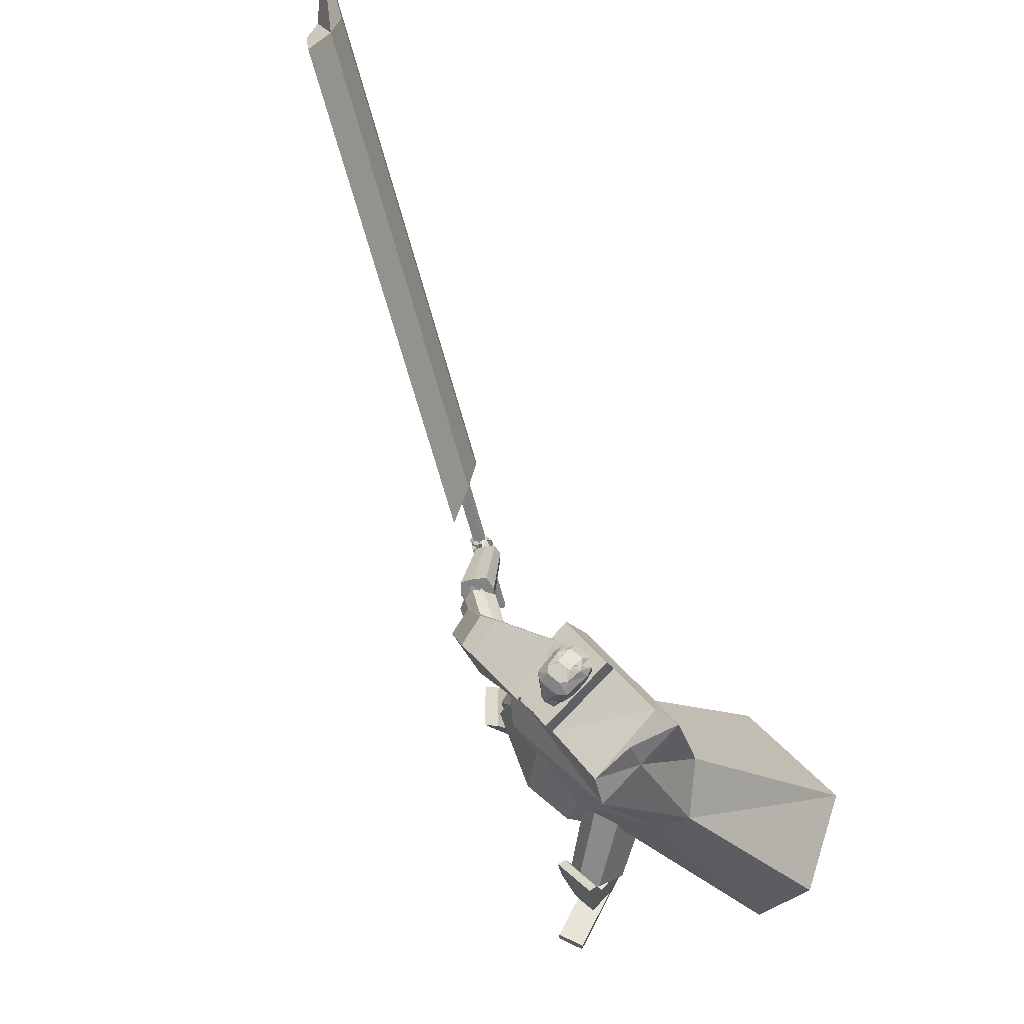
<metadata>
{"format":"obj","ext":"obj","renderer":"f3d","projection":"perspective","resolution":1024,"background":"white","views":[{"elev":59.7,"azim":41.9,"up":"+Y"}]}
</metadata>
<code>
o Cube.004
v 2.201 0.4295 -0.2461
v -0.6857 4.308 0.8946
v 0.8735 0.6544 -2.248
v -0.5854 4.694 -0.03819
v 2.805 0.8208 -0.06071
v 0.9915 4.669 1.275
v 2.588 1.197 -1.89
v 1.04 5.04 0.2773
v -0.4162 3.892 1.127
v -0.4097 4.351 -0.2225
v 1.307 4.82 0.1558
v 1.178 4.336 1.341
v 0.3678 2.966 -0.6215
v 1.406 3.461 -0.1746
v 1.533 3.006 0.6632
v 0.5237 2.442 0.8613
v 0.2836 4.879 0.1305
v 3.117 1.031 -0.684
v 1.099 4.921 0.7881
v 1.242 4.578 0.7485
v 0.1661 4.468 1.078
v 1.754 3.02 0.3147
v -0.6792 4.361 0.917
v -0.5788 4.746 -0.01578
v 0.1194 4.663 1.153
v 0.2335 5.076 0.2065
v 0.8987 0.004342 1.675
v 0.9021 0.1431 1.676
v 0.6533 0.01516 0.7642
v 0.6567 0.1539 0.7649
v 1.226 -0.003334 1.587
v 1.23 0.1354 1.588
v 0.9807 0.007484 0.676
v 0.9842 0.1462 0.6767
v 0.005179 4.596 0.9081
v 0.07525 5.391 0.6955
v 0.003553 4.605 0.7555
v 0.07431 5.396 0.6076
v 0.1269 5.344 0.5468
v 0.1895 5.218 0.4293
v 0.1484 4.972 0.375
v 0.1442 4.827 0.5472
v 0.1453 4.754 0.5493
v 0.1351 5.328 0.7985
v 0.1998 5.189 0.8807
v 0.146 4.952 0.882
v 0.09648 4.808 0.839
v 0.09041 4.743 0.7482
v 0.004095 4.602 0.8064
v 0.07462 5.394 0.6369
v 0.1466 4.746 0.6708
v 0.1457 4.818 0.683
v 0.1787 4.961 0.5274
v 0.2195 5.209 0.5486
v 0.1562 5.339 0.5995
v 0.02924 5.402 0.6085
v -0.02467 4.597 0.9085
v -0.0263 4.607 0.7559
v 0.03018 5.397 0.6963
v 0.03773 4.704 0.9133
v 0.05314 4.809 0.9561
v -0.001979 4.954 1.002
v 0.1008 5.19 0.9558
v 0.07152 5.327 0.8732
v 0.04684 4.75 0.5502
v 0.0488 4.835 0.5487
v 0.06725 4.989 0.2936
v 0.09436 5.229 0.3477
v 0.06717 5.354 0.4647
v 0.02955 5.401 0.6378
v -0.02576 4.603 0.8068
v -0.1141 4.602 0.9098
v -0.1059 5.4 0.698
v -0.1157 4.612 0.7571
v -0.1068 5.406 0.6101
v -0.1663 5.36 0.5509
v -0.2451 5.241 0.4354
v -0.2317 4.993 0.3804
v -0.238 4.847 0.5526
v -0.2468 4.775 0.5548
v -0.1691 5.344 0.8028
v -0.2457 5.213 0.8869
v -0.2173 4.971 0.8871
v -0.1844 4.823 0.8429
v -0.1878 4.758 0.7521
v -0.1152 4.609 0.808
v -0.1065 5.404 0.6394
v -0.2455 4.767 0.6763
v -0.2366 4.839 0.6884
v -0.2588 4.984 0.5336
v -0.2725 5.235 0.5555
v -0.1945 5.358 0.6045
v -0.06131 5.407 0.6097
v -0.08432 4.6 0.9094
v -0.08595 4.61 0.7567
v -0.06037 5.402 0.6976
v -0.1349 4.713 0.9157
v -0.138 4.819 0.9588
v -0.06657 4.957 1.003
v -0.1452 5.203 0.9592
v -0.1038 5.337 0.8756
v -0.1492 4.761 0.5529
v -0.1423 4.845 0.5514
v -0.1515 5.001 0.2967
v -0.1517 5.242 0.3511
v -0.1082 5.363 0.4672
v -0.061 5.405 0.639
v -0.08541 4.606 0.8076
v 1.261 1.978 0.4446
v 1.032 4.637 0.985
v 1.262 2.006 -0.1968
v 1.082 4.829 0.5201
v 0 1.903 -0.6596
v -0.1075 4.799 0.1116
v 0 1.841 0.9288
v -0.002284 4.349 1.023
v 1.145 4.255 0.295
v 1.085 4.021 0.8821
v 0.175 3.655 0.9341
v -0.175 4.009 -0.23
v 0.4918 4.872 0.2539
v 0.3336 1.841 0.9288
v 0.3336 1.903 -0.6596
v 0.4307 4.542 1.027
v 0.6731 3.806 0.8867
v 0.8796 4.176 0.03389
v -1.254 1.974 0.4464
v -1.254 1.999 -0.1955
v -1.119 3.955 0.08249
v -1.029 3.731 0.7115
v -0.5286 4.73 0.2534
v -0.3336 1.841 0.9288
v -0.3336 1.903 -0.6596
v -0.4233 4.352 0.9903
v -0.5502 3.617 0.8277
v -0.8598 3.955 -0.02374
v 0.968 2.974 -0.1436
v 0.9626 2.934 0.4948
v 0 2.783 -0.306
v 0.4551 2.781 -0.2657
v 0.4107 2.747 0.6041
v 0.000516 2.745 0.6491
v -0.9354 2.953 -0.1713
v -0.9331 2.92 0.4857
v -0.4551 2.781 -0.2657
v -0.4107 2.747 0.6041
v -1.11 4.261 0.3206
v -1.055 4.11 0.7291
v -1.227 4.422 0.9487
v -1.27 4.627 0.4889
v -1.264 4.101 0.2041
v -1.205 3.814 0.8465
v -0.513 4.733 0.2537
v -0.4416 4.389 1.024
v -1.476 4.538 0.5339
v -1.44 4.366 0.9199
v -1.822 4.071 0.3954
v -1.792 3.927 0.7175
v 0.6907 1.348 1.241
v 0.29 2.555 0.4153
v 0.756 1.079 0.8494
v 0.3718 2.218 -0.07526
v 1.154 1.473 1.233
v 0.8703 2.711 0.4051
v 1.219 1.203 0.8408
v 0.9521 2.374 -0.0854
v 0.9948 1.111 0.8005
v 0.6712 2.258 -0.1359
v 0.9044 1.485 1.345
v 0.5577 2.726 0.5451
v -1.615 1.31 -0.1887
v -0.996 2.666 0.09126
v -1.266 1.196 -0.4988
v -0.5614 2.522 -0.2968
v -1.367 1.103 0.166
v -0.6858 2.406 0.5353
v -1.02 0.9877 -0.144
v -0.2505 2.262 0.1471
v -1.104 1.079 -0.3565
v -0.3565 2.376 -0.1189
v -1.587 1.238 0.074
v -0.9606 2.576 0.4201
v 0.7156 0.1486 1.127
v 0.637 1.755 1.446
v 0.715 0.1536 0.7325
v 1.014 0.1417 1.126
v 1.168 1.743 1.445
v 1.013 0.1467 0.7319
v 0.7154 0.1499 1.026
v 0.6341 1.641 1.307
v 1.014 0.143 1.025
v 1.165 1.629 1.306
v 0.6243 1.217 1.351
v 0.6239 1.251 0.6491
v 1.155 1.238 0.6481
v 1.155 1.205 1.35
v 1.156 1.232 1.17
v 0.6246 1.244 1.171
v 0.8641 0.1511 0.658
v 0.8648 0.1452 1.127
v 0.9024 1.749 1.445
v 0.8995 1.635 1.307
v 0.8646 0.1464 1.026
v 0.8898 1.211 1.35
v 0.8934 1.24 0.5826
v -1.213 0.09663 -0.5927
v -1.828 1.451 0.09881
v -0.9239 0.2525 -0.8107
v -1.019 0.0461 -0.3715
v -1.483 1.361 0.4924
v -0.7299 0.202 -0.5896
v -1.139 0.1365 -0.6484
v -1.704 1.4 -0.02111
v -0.9453 0.08595 -0.4273
v -1.359 1.31 0.3725
v -1.656 0.9984 -0.1556
v -1.146 1.298 -0.5343
v -0.8007 1.208 -0.1407
v -1.311 0.9085 0.238
v -1.184 1.002 0.1481
v -1.529 1.092 -0.2455
v -0.7724 0.2566 -0.7412
v -1.116 0.07136 -0.4821
v -1.655 1.406 0.2956
v -1.532 1.355 0.1757
v -1.042 0.1112 -0.5378
v -1.483 0.9534 0.04117
v -0.9188 1.282 -0.3785
v -1.619 0.08649 -0.2386
v -1.613 0.2249 -0.2466
v -0.9207 0.0189 -0.8702
v -0.9146 0.1573 -0.8782
v -1.391 0.09092 0.01273
v -1.385 0.2293 0.004721
v -0.6929 0.02333 -0.6189
v -0.6868 0.1617 -0.6269
v -1.235 4.211 0.7751
v -1.993 3.96 0.2666
v -1.962 4.088 0.1566
v -1.202 4.324 0.6743
v -1.999 3.817 0.3463
v -1.243 4.072 0.8598
v -1.909 3.706 0.2773
v -1.149 3.949 0.7841
v -1.862 4.038 0.06255
v -1.099 4.285 0.5553
v -1.015 4.039 0.5536
v -1.766 3.774 0.03062
v -1.762 3.922 -0.04808
v -1.008 4.178 0.4748
v -1.797 3.649 0.1376
v -1.045 3.92 0.6492
v -1.896 3.645 0.0697
v -2.364 3.184 -0.6188
v -2.46 3.16 -0.5397
v -2.022 3.613 0.1755
v -2.286 3.233 -0.7055
v -1.793 3.712 -0.04514
v -2.329 3.344 -0.7602
v -1.853 3.863 -0.1169
v -2.556 3.25 -0.5431
v -2.152 3.734 0.1714
v -2.106 3.948 -0.0165
v -2.52 3.41 -0.6841
v -2.598 3.363 -0.5964
v -2.212 3.884 0.09892
v -2.425 3.433 -0.7639
v -1.981 3.981 -0.1221
v -2.183 3.846 0.03381
v -1.804 3.948 0.03084
v -2.036 3.853 -0.1879
v -1.731 3.741 0.213
v -2.075 3.678 0.1123
v -1.921 4.038 0.1821
v -1.918 3.68 -0.1216
v -1.86 3.843 0.3629
v -2.546 3.381 -0.6621
v -2.622 3.178 -0.8276
v -2.505 3.392 -0.74
v -2.579 3.19 -0.8856
v -2.395 3.158 -0.5971
v -2.547 3.069 -0.8001
v -2.332 3.155 -0.666
v -2.495 3.05 -0.8475
v -2.634 3.248 -0.8031
v -2.589 3.276 -0.8666
v -2.467 3.034 -0.8113
v -2.5 3.042 -0.7522
v -2.606 3.343 -0.8043
v -2.396 3.106 -0.7809
v -2.445 3.087 -0.677
v -2.634 3.357 -0.7362
v -2.608 3.274 -0.7725
v -2.568 3.304 -0.8377
v -2.442 3.06 -0.8044
v -2.488 3.072 -0.7225
v -2.603 3.254 -0.7937
v -2.695 3.209 -0.8349
v -2.589 3.271 -0.8455
v -2.681 3.225 -0.886
v -2.571 3.198 -0.8034
v -2.663 3.152 -0.8439
v -2.557 3.215 -0.8552
v -2.649 3.169 -0.8956
v -2.688 3.222 -0.8494
v -2.771 3.197 -0.7808
v -2.716 3.197 -0.892
v -2.799 3.172 -0.8233
v -2.659 3.164 -0.8356
v -2.742 3.139 -0.767
v -2.687 3.14 -0.8782
v -2.77 3.115 -0.8096
v -2.767 3.192 -0.8043
v -2.725 3.249 -0.7199
v -2.813 3.18 -0.7737
v -2.771 3.237 -0.6892
v -2.738 3.138 -0.782
v -2.696 3.195 -0.6975
v -2.784 3.126 -0.7513
v -2.742 3.183 -0.6668
v -2.671 3.208 -0.8559
v -2.697 3.201 -0.8471
v -2.676 3.205 -0.8892
v -2.712 3.189 -0.8784
v -2.652 3.174 -0.855
v -2.682 3.164 -0.8449
v -2.658 3.171 -0.8874
v -2.691 3.156 -0.8776
v -2.767 3.177 -0.8
v -2.778 3.179 -0.7761
v -2.786 3.164 -0.8166
v -2.804 3.166 -0.7826
v -2.748 3.143 -0.7891
v -2.763 3.144 -0.7639
v -2.767 3.13 -0.8086
v -2.788 3.13 -0.7756
v -2.601 3.224 -0.8181
v -2.691 3.162 -0.8007
v -2.61 3.221 -0.8737
v -2.7 3.16 -0.8563
v -2.564 3.169 -0.8214
v -2.654 3.108 -0.804
v -2.573 3.167 -0.877
v -2.663 3.105 -0.8596
v -2.683 3.162 -0.7991
v -2.731 3.114 -0.7118
v -2.726 3.144 -0.832
v -2.774 3.096 -0.7447
v -2.651 3.106 -0.8114
v -2.699 3.058 -0.7241
v -2.693 3.088 -0.8443
v -2.741 3.041 -0.757
v -2.738 3.113 -0.7469
v -2.672 3.171 -0.6808
v -2.768 3.097 -0.7021
v -2.702 3.155 -0.6361
v -2.699 3.061 -0.7399
v -2.633 3.119 -0.6738
v -2.729 3.044 -0.6951
v -2.663 3.103 -0.629
v -2.671 3.16 -0.8288
v -2.688 3.142 -0.7974
v -2.7 3.147 -0.852
v -2.718 3.13 -0.8206
v -2.651 3.126 -0.8363
v -2.668 3.109 -0.8048
v -2.68 3.113 -0.8595
v -2.698 3.096 -0.828
v -2.726 3.104 -0.728
v -2.743 3.087 -0.6965
v -2.756 3.092 -0.7512
v -2.773 3.075 -0.7197
v -2.706 3.071 -0.7354
v -2.723 3.054 -0.704
v -2.736 3.058 -0.7587
v -2.753 3.041 -0.7272
v -2.571 3.163 -0.8186
v -2.647 3.103 -0.8428
v -2.558 3.167 -0.8678
v -2.634 3.107 -0.892
v -2.535 3.115 -0.8135
v -2.611 3.056 -0.8377
v -2.523 3.12 -0.8627
v -2.599 3.06 -0.887
v -2.638 3.105 -0.8407
v -2.691 3.054 -0.7731
v -2.666 3.084 -0.878
v -2.719 3.034 -0.8104
v -2.6 3.06 -0.8445
v -2.653 3.009 -0.7769
v -2.628 3.039 -0.8818
v -2.681 2.989 -0.8142
v -2.683 3.057 -0.79
v -2.632 3.074 -0.7063
v -2.718 3.032 -0.7631
v -2.667 3.05 -0.6794
v -2.653 3.006 -0.7975
v -2.602 3.024 -0.7138
v -2.688 2.981 -0.7706
v -2.637 2.999 -0.6869
v -2.621 3.106 -0.8643
v -2.64 3.087 -0.8399
v -2.641 3.091 -0.8906
v -2.66 3.073 -0.8662
v -2.598 3.078 -0.8666
v -2.617 3.06 -0.8422
v -2.617 3.064 -0.8929
v -2.636 3.045 -0.8686
v -2.687 3.044 -0.794
v -2.691 3.035 -0.7698
v -2.708 3.028 -0.8053
v -2.714 3.019 -0.7779
v -2.662 3.018 -0.7924
v -2.672 3.005 -0.7707
v -2.685 3.001 -0.8094
v -2.693 2.99 -0.7822
v -2.533 3.09 -0.79
v -2.581 3.033 -0.7926
v -2.513 3.075 -0.8185
v -2.561 3.018 -0.821
v -2.508 3.068 -0.7608
v -2.556 3.011 -0.7634
v -2.488 3.053 -0.7892
v -2.536 2.996 -0.7918
v -2.585 3.029 -0.7881
v -2.631 2.987 -0.7485
v -2.581 3.001 -0.8137
v -2.628 2.959 -0.774
v -2.55 3.012 -0.7654
v -2.597 2.97 -0.7258
v -2.547 2.985 -0.791
v -2.594 2.942 -0.7514
v -2.616 2.992 -0.7465
v -2.626 3.009 -0.675
v -2.646 2.968 -0.7451
v -2.656 2.986 -0.6736
v -2.589 2.958 -0.7345
v -2.6 2.976 -0.663
v -2.619 2.935 -0.733
v -2.629 2.953 -0.6616
v -2.567 3.032 -0.7912
v -2.584 3.014 -0.7876
v -2.555 3.02 -0.811
v -2.575 2.999 -0.8067
v -2.549 3.02 -0.7772
v -2.563 3.005 -0.7701
v -2.54 3.006 -0.7958
v -2.557 2.987 -0.7906
v -2.616 2.98 -0.7566
v -2.62 2.98 -0.7371
v -2.621 2.963 -0.7675
v -2.636 2.964 -0.7389
v -2.597 2.962 -0.7498
v -2.601 2.962 -0.7292
v -2.608 2.946 -0.7551
v -2.619 2.945 -0.7315
v -2.587 3.357 -0.7316
v -2.636 3.324 -0.6861
v -2.614 3.336 -0.7763
v -2.663 3.303 -0.7308
v -2.545 3.297 -0.7296
v -2.594 3.264 -0.6842
v -2.572 3.277 -0.7744
v -2.622 3.244 -0.729
v -2.639 3.305 -0.6648
v -2.709 3.282 -0.6535
v -2.653 3.323 -0.7164
v -2.723 3.3 -0.7052
v -2.622 3.24 -0.6918
v -2.692 3.217 -0.6806
v -2.636 3.258 -0.7434
v -2.706 3.235 -0.7322
v -2.741 3.266 -0.6573
v -2.802 3.232 -0.6865
v -2.735 3.296 -0.7045
v -2.795 3.263 -0.7337
v -2.699 3.214 -0.685
v -2.759 3.18 -0.7142
v -2.693 3.244 -0.7322
v -2.753 3.211 -0.7614
v -2.625 3.309 -0.6938
v -2.644 3.298 -0.6796
v -2.633 3.31 -0.7197
v -2.657 3.3 -0.713
v -2.608 3.264 -0.697
v -2.632 3.255 -0.6906
v -2.62 3.268 -0.7311
v -2.642 3.258 -0.7212
v -2.704 3.273 -0.6667
v -2.729 3.263 -0.6659
v -2.711 3.289 -0.6975
v -2.734 3.278 -0.7047
v -2.69 3.236 -0.6799
v -2.712 3.225 -0.6879
v -2.692 3.253 -0.7157
v -2.719 3.241 -0.7189
v -2.437 3.384 -0.6627
v -2.475 3.375 -0.6028
v -2.337 3.24 -0.6258
v -2.391 3.235 -0.5695
v -2.351 3.483 -0.5282
v -2.389 3.474 -0.4686
v -2.249 3.34 -0.4902
v -2.297 3.339 -0.4301
v -3.464 3.746 -1.123
v -6.803 8.541 -2.523
v -3.256 3.833 -1.322
v -6.595 8.628 -2.721
v -3.172 4.081 -0.6702
v -6.511 8.876 -2.07
v -2.964 4.168 -0.8687
v -6.303 8.963 -2.268
v -3.527 3.321 -1.602
v -7.389 8.868 -3.221
v -2.698 4.274 -0.3155
v -6.144 9.223 -1.76
v -2.211 2.373 -0.5431
v -3.522 4.2 -1.117
v -2.124 2.41 -0.6261
v -3.435 4.236 -1.2
v -2.164 2.427 -0.47
v -3.432 4.303 -0.9772
v -2.077 2.464 -0.553
v -3.345 4.339 -1.06
f 10 4 17 8 11
f 20 19 6 12
f 12 6 21 2 9
f 21 17 26 25
f 15 12 9 16
f 22 20 12 15
f 13 10 11 14
f 3 13 14 7
f 18 22 15 5
f 5 15 16 1
f 7 14 22 18
f 14 11 20 22
f 11 8 19 20
f 17 4 24 26
f 25 26 24 23
f 4 2 23 24
f 2 21 25 23
f 8 17 21 6 19
f 27 28 30 29
f 29 30 34 33
f 33 34 32 31
f 31 32 28 27
f 29 33 31 27
f 34 30 28 32
f 69 56 38 39
f 71 108 95 58
f 91 82 81 92
f 71 49 35 57
f 100 63 64 101
f 58 95 102 65
f 69 106 93 56
f 51 52 47 48
f 52 53 46 47
f 63 100 99 62
f 70 59 36 50
f 49 51 48 35
f 67 41 42 66
f 68 40 41 67
f 53 54 45 46
f 58 65 43 37
f 65 66 42 43
f 42 41 53 52
f 41 40 54 53
f 68 69 39 40
f 40 39 55 54
f 46 45 63 62
f 47 46 62 61
f 43 42 52 51
f 37 43 51 49
f 107 96 59 70
f 58 37 49 71
f 39 38 50 55
f 55 50 36 44
f 57 94 108 71
f 38 56 70 50
f 67 104 105 68
f 93 107 70 56
f 101 64 59 96
f 45 44 64 63
f 66 103 104 67
f 65 102 103 66
f 48 47 61 60
f 35 48 60 57
f 44 36 59 64
f 68 105 106 69
f 106 76 75 93
f 94 57 60 97
f 108 94 72 86
f 88 85 84 89
f 89 84 83 90
f 73 96 107 87
f 86 72 85 88
f 78 104 103 79
f 77 105 104 78
f 90 83 82 91
f 95 74 80 102
f 102 80 79 103
f 79 89 90 78
f 78 90 91 77
f 105 77 76 106
f 77 91 92 76
f 83 99 100 82
f 84 98 99 83
f 80 88 89 79
f 74 86 88 80
f 95 108 86 74
f 76 92 87 75
f 92 81 73 87
f 75 87 107 93
f 97 60 61 98
f 54 55 44 45
f 82 100 101 81
f 85 97 98 84
f 72 94 97 85
f 81 101 96 73
f 126 121 112 117
f 117 112 110 118
f 123 111 109 122
f 121 114 116 124
f 125 124 116 119
f 141 125 119 142
f 137 117 118 138
f 140 126 117 137
f 139 120 126 140
f 138 118 125 141
f 118 110 124 125
f 112 121 124 110
f 113 123 122 115
f 120 114 121 126
f 136 129 131
f 133 132 127 128
f 131 134 116 114
f 135 119 116 134
f 146 142 119 135
f 143 144 130 129
f 145 143 129 136
f 139 145 136 120
f 144 146 135 130
f 113 115 132 133
f 120 136 131 114
f 135 134 130
f 127 132 146 144
f 113 133 145 139
f 133 128 143 145
f 128 127 144 143
f 132 115 142 146
f 109 138 141 122
f 113 139 140 123
f 123 140 137 111
f 111 137 138 109
f 122 141 142 115
f 129 130 148 147
f 134 148 130
f 129 147 131
f 150 151 157 155
f 153 151 150
f 150 149 154 153
f 152 154 149
f 157 158 156 155
f 151 152 158 157
f 152 149 156 158
f 149 150 155 156
f 159 160 162 161
f 167 168 166 165
f 165 166 164 163
f 169 170 160 159
f 167 165 163 169
f 168 162 160 170
f 166 168 170 164
f 161 167 169 159
f 163 164 170 169
f 161 162 168 167
f 171 172 174 173
f 179 180 178 177
f 177 178 176 175
f 181 182 172 171
f 179 177 175 181
f 180 174 172 182
f 178 180 182 176
f 173 179 181 171
f 175 176 182 181
f 173 174 180 179
f 197 192 187 196
f 204 201 184 193
f 203 191 186 200
f 202 190 184 201
f 199 188 191 203
f 193 184 190 198
f 183 193 198 189
f 188 195 197 191
f 200 204 193 183
f 191 197 196 186
f 199 205 195 188
f 189 198 194 185
f 185 194 205 199
f 186 196 204 200
f 185 199 203 189
f 192 202 201 187
f 189 203 200 183
f 196 187 201 204
f 202 192 197 198 190
f 195 194 198 197
f 205 194 195
f 220 215 210 219
f 227 224 207 216
f 226 214 209 223
f 225 213 207 224
f 222 211 214 226
f 216 207 213 221
f 206 216 221 212
f 211 218 220 214
f 223 227 216 206
f 214 220 219 209
f 222 228 218 211
f 212 221 217 208
f 208 217 228 222
f 209 219 227 223
f 208 222 226 212
f 215 225 224 210
f 212 226 223 206
f 219 210 224 227
f 225 215 220 221 213
f 218 217 221 220
f 228 217 218
f 229 230 232 231
f 231 232 236 235
f 235 236 234 233
f 233 234 230 229
f 231 235 233 229
f 236 232 230 234
f 243 244 242 241
f 238 237 240 239
f 241 242 237 238
f 248 251 243 241 238 239 245 249
f 239 240 246 245
f 243 251 252 244
f 248 249 250 247
f 251 248 247 252
f 249 245 246 250
f 242 244 252 247 250 246 240 237
f 259 260 258 257
f 254 253 256 255
f 257 258 253 254
f 264 267 259 257 254 255 261 265
f 255 256 262 261
f 259 267 268 260
f 264 265 266 263
f 267 264 263 268
f 265 261 262 266
f 258 260 268 263 266 262 256 253
f 269 270 272 271
f 271 272 276 275
f 275 276 274 273
f 273 274 270 269
f 271 275 273 269
f 276 272 270 274
f 285 286 280 278
f 286 287 284 280
f 287 288 282 284
f 288 285 278 282
f 279 497 499 283
f 284 282 278 280
f 296 293 285 288
f 295 296 288 287
f 294 295 287 286
f 293 294 286 285
f 277 279 289 292
f 279 283 290 289
f 283 281 291 290
f 281 277 292 291
f 292 289 294 293
f 289 290 295 294
f 290 291 296 295
f 291 292 293 296
f 297 299 300 298
f 299 303 304 300
f 303 301 302 304
f 301 297 298 302
f 299 297 301 303
f 304 302 298 300
f 305 307 308 306
f 307 311 312 308
f 311 309 310 312
f 309 305 306 310
f 307 305 309 311
f 312 310 306 308
f 313 315 316 314
f 315 319 320 316
f 319 317 318 320
f 317 313 314 318
f 315 313 317 319
f 320 318 314 316
f 321 323 324 322
f 323 327 328 324
f 327 325 326 328
f 325 321 322 326
f 323 321 325 327
f 328 326 322 324
f 329 331 332 330
f 331 335 336 332
f 335 333 334 336
f 333 329 330 334
f 331 329 333 335
f 336 334 330 332
f 337 339 340 338
f 339 343 344 340
f 343 341 342 344
f 341 337 338 342
f 339 337 341 343
f 344 342 338 340
f 345 347 348 346
f 347 351 352 348
f 351 349 350 352
f 349 345 346 350
f 347 345 349 351
f 352 350 346 348
f 353 355 356 354
f 355 359 360 356
f 359 357 358 360
f 357 353 354 358
f 355 353 357 359
f 360 358 354 356
f 361 363 364 362
f 363 367 368 364
f 367 365 366 368
f 365 361 362 366
f 363 361 365 367
f 368 366 362 364
f 369 371 372 370
f 371 375 376 372
f 375 373 374 376
f 373 369 370 374
f 371 369 373 375
f 376 374 370 372
f 377 379 380 378
f 379 383 384 380
f 383 381 382 384
f 381 377 378 382
f 379 377 381 383
f 384 382 378 380
f 385 387 388 386
f 387 391 392 388
f 391 389 390 392
f 389 385 386 390
f 387 385 389 391
f 392 390 386 388
f 393 395 396 394
f 395 399 400 396
f 399 397 398 400
f 397 393 394 398
f 395 393 397 399
f 400 398 394 396
f 401 403 404 402
f 403 407 408 404
f 407 405 406 408
f 405 401 402 406
f 403 401 405 407
f 408 406 402 404
f 409 411 412 410
f 411 415 416 412
f 415 413 414 416
f 413 409 410 414
f 411 409 413 415
f 416 414 410 412
f 417 419 420 418
f 419 423 424 420
f 423 421 422 424
f 421 417 418 422
f 419 417 421 423
f 424 422 418 420
f 425 427 428 426
f 427 431 432 428
f 431 429 430 432
f 429 425 426 430
f 427 425 429 431
f 432 430 426 428
f 433 435 436 434
f 435 439 440 436
f 439 437 438 440
f 437 433 434 438
f 435 433 437 439
f 440 438 434 436
f 441 443 444 442
f 443 447 448 444
f 447 445 446 448
f 445 441 442 446
f 443 441 445 447
f 448 446 442 444
f 449 451 452 450
f 451 455 456 452
f 455 453 454 456
f 453 449 450 454
f 451 449 453 455
f 456 454 450 452
f 457 459 460 458
f 459 463 464 460
f 463 461 462 464
f 461 457 458 462
f 459 457 461 463
f 464 462 458 460
f 465 467 468 466
f 467 471 472 468
f 471 469 470 472
f 469 465 466 470
f 467 465 469 471
f 472 470 466 468
f 473 475 476 474
f 475 479 480 476
f 479 477 478 480
f 477 473 474 478
f 475 473 477 479
f 480 478 474 476
f 481 483 484 482
f 483 487 488 484
f 487 485 486 488
f 485 481 482 486
f 483 481 485 487
f 488 486 482 484
f 489 491 492 490
f 491 495 496 492
f 495 493 494 496
f 493 489 490 494
f 491 489 493 495
f 496 494 490 492
f 500 499 503 504
f 277 498 497 279
f 283 499 500 281
f 281 500 498 277
f 501 502 504 503
f 497 498 502 501
f 498 500 504 502
f 499 497 501 503
f 512 508 514 506 510 516
f 513 514 508 507
f 507 508 512 511
f 515 516 510 509
f 509 510 506 505
f 511 512 516 515
f 505 506 514 513
f 517 518 520 519
f 519 520 524 523
f 523 524 522 521
f 521 522 518 517
f 519 523 521 517
f 524 520 518 522
f 511 509 505 507
f 515 509 511
f 513 507 505
f 62 99 98 61

</code>
